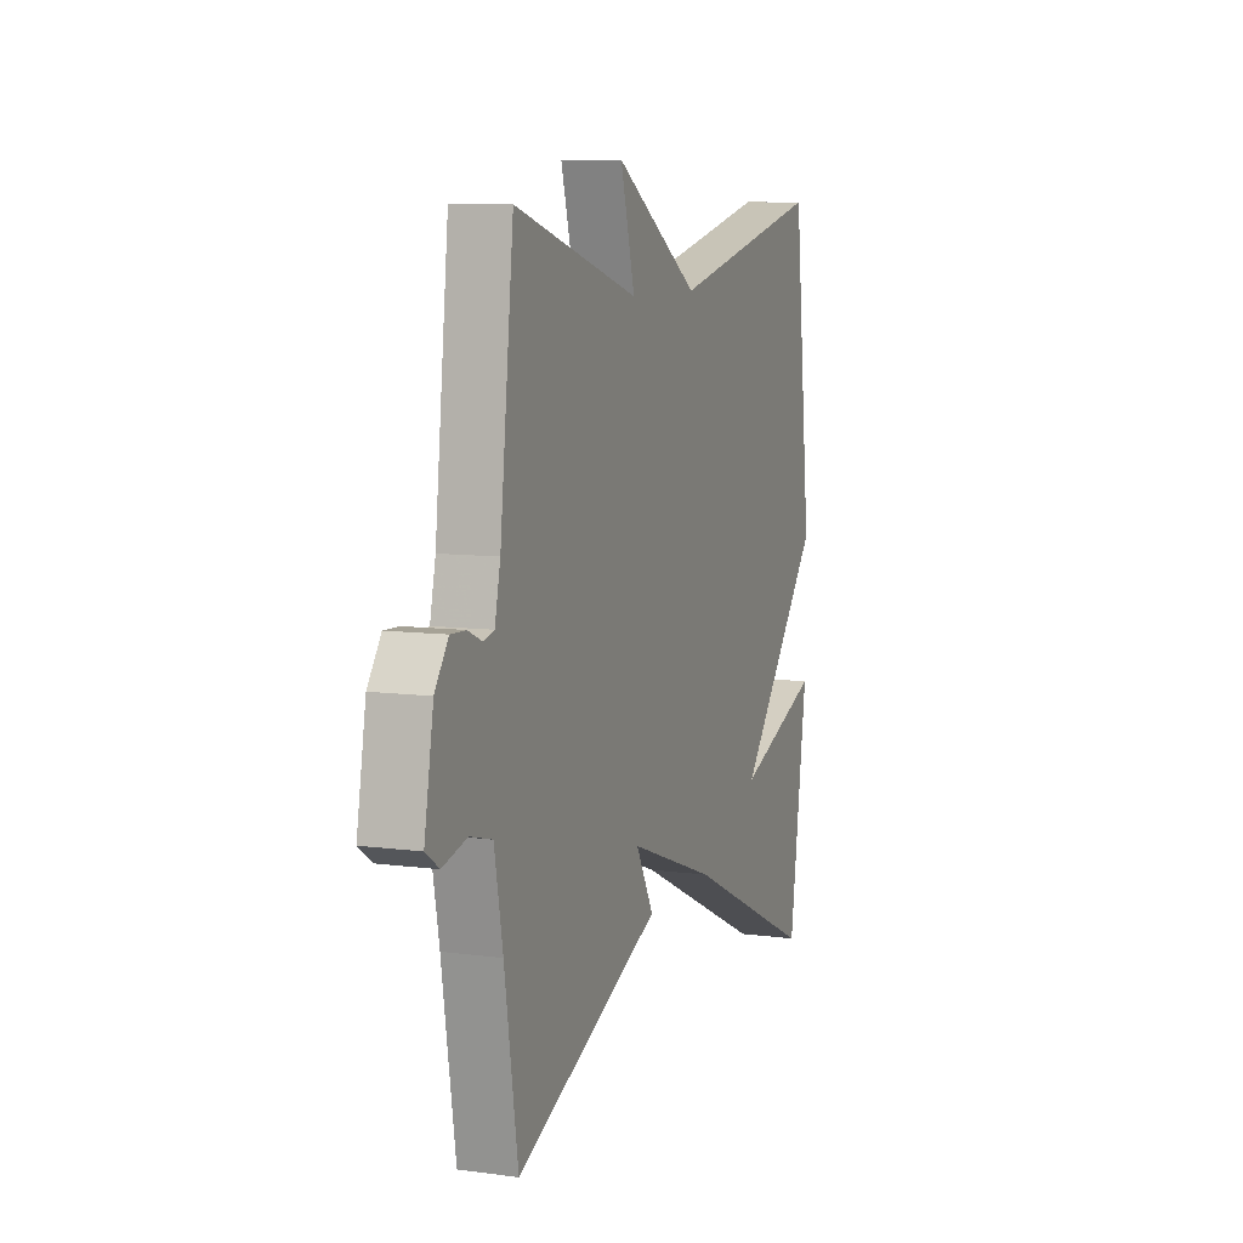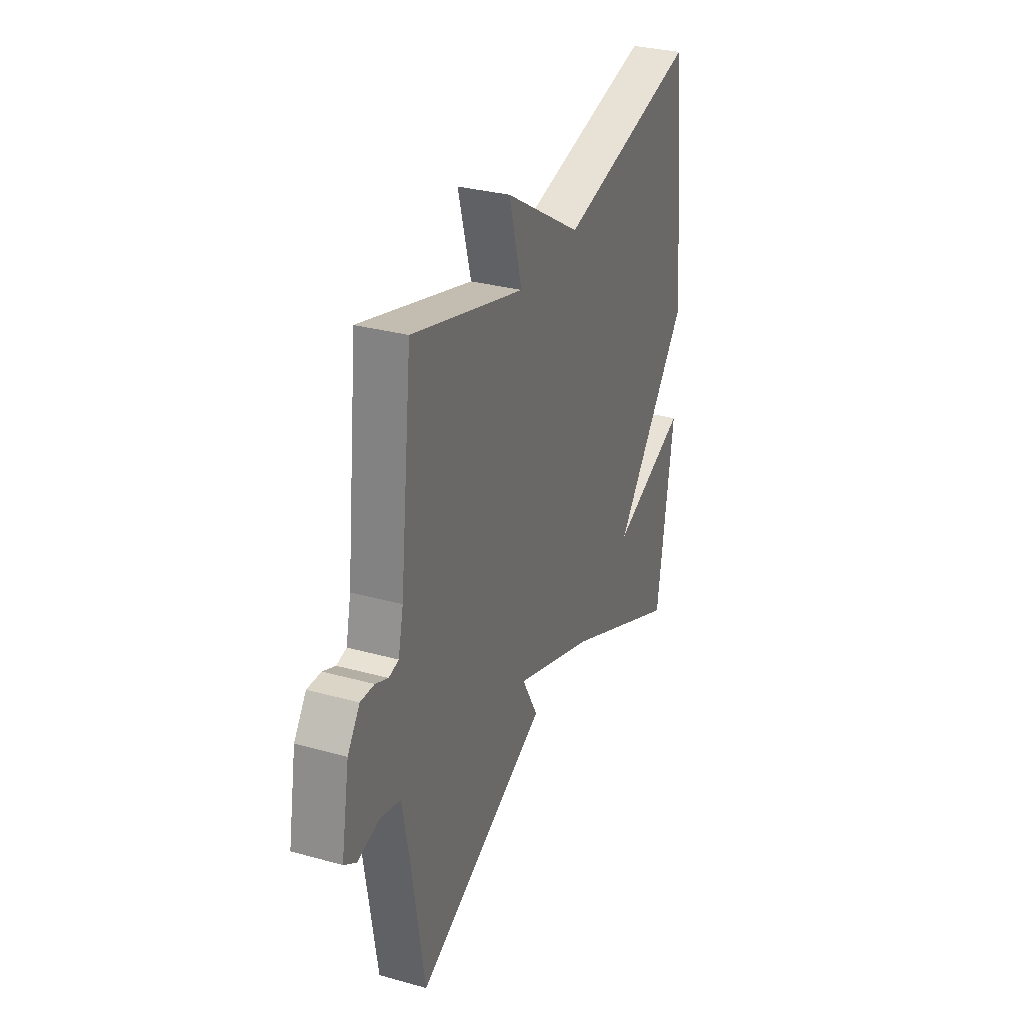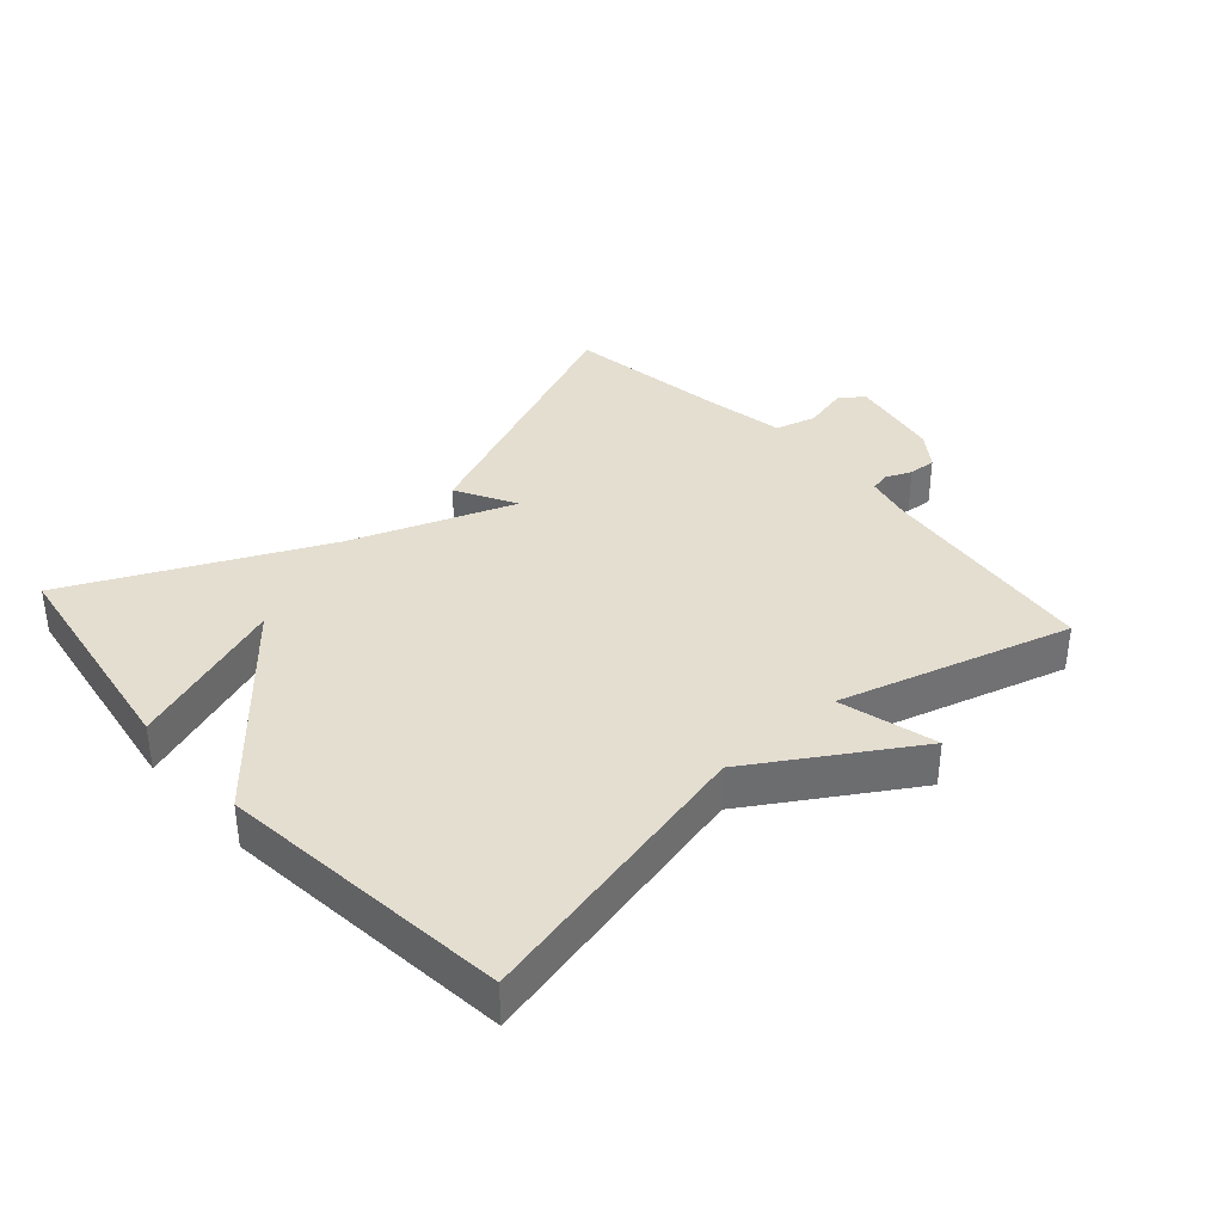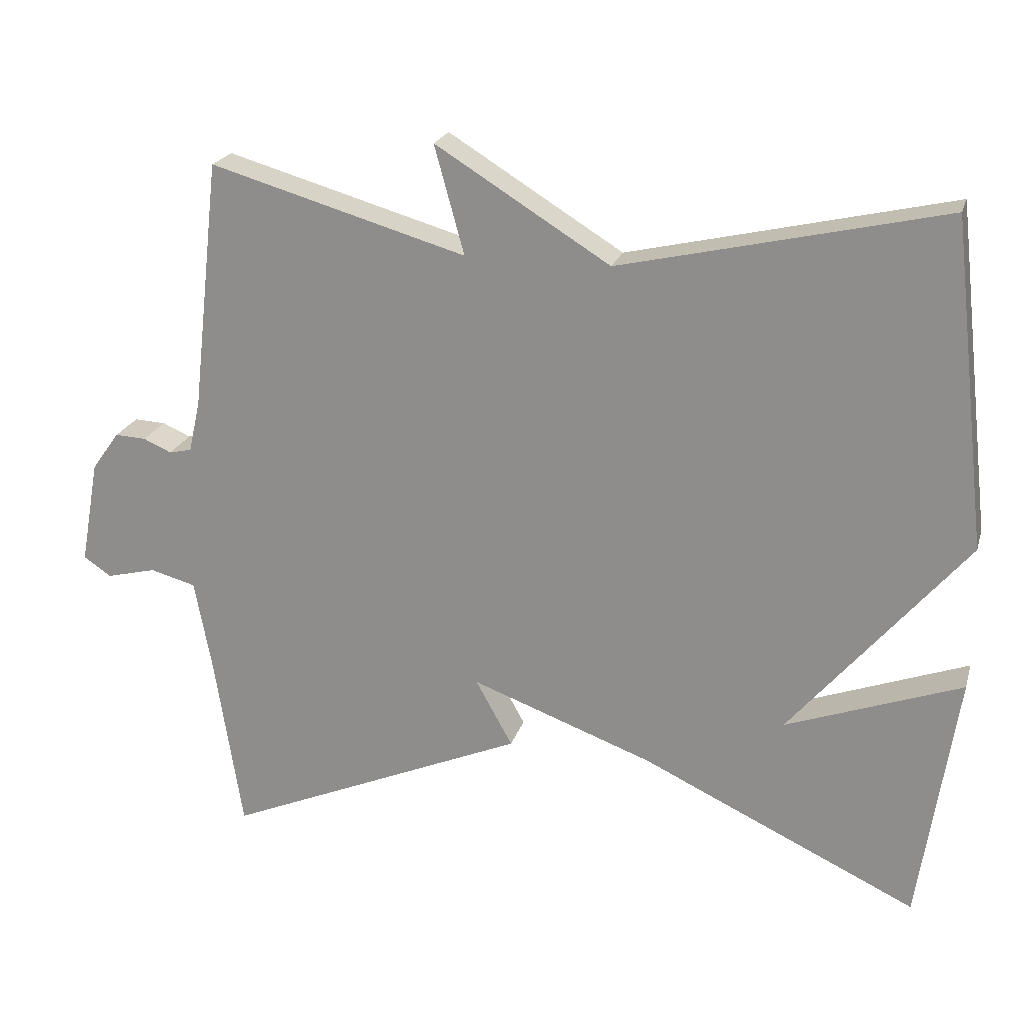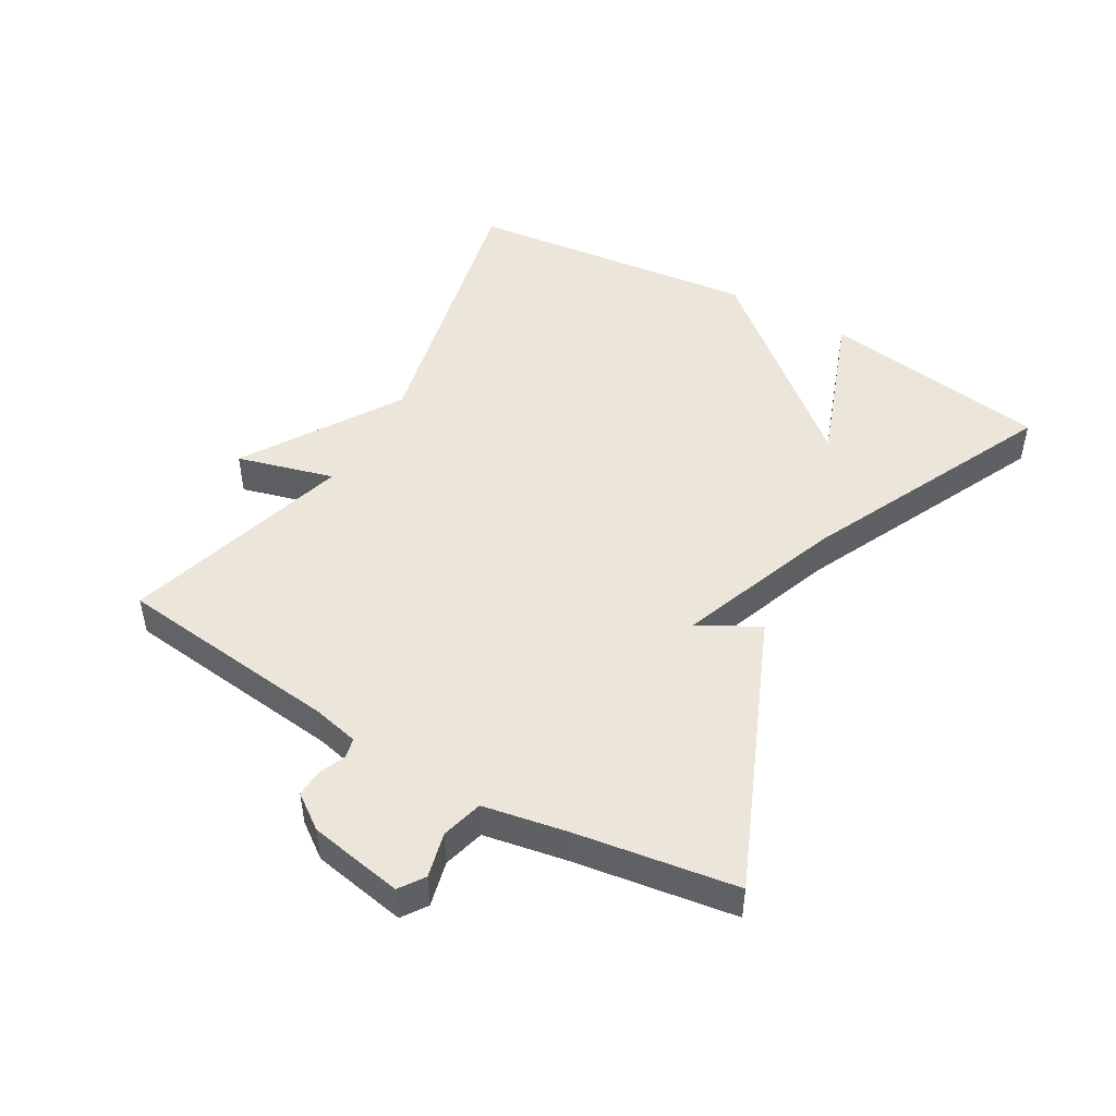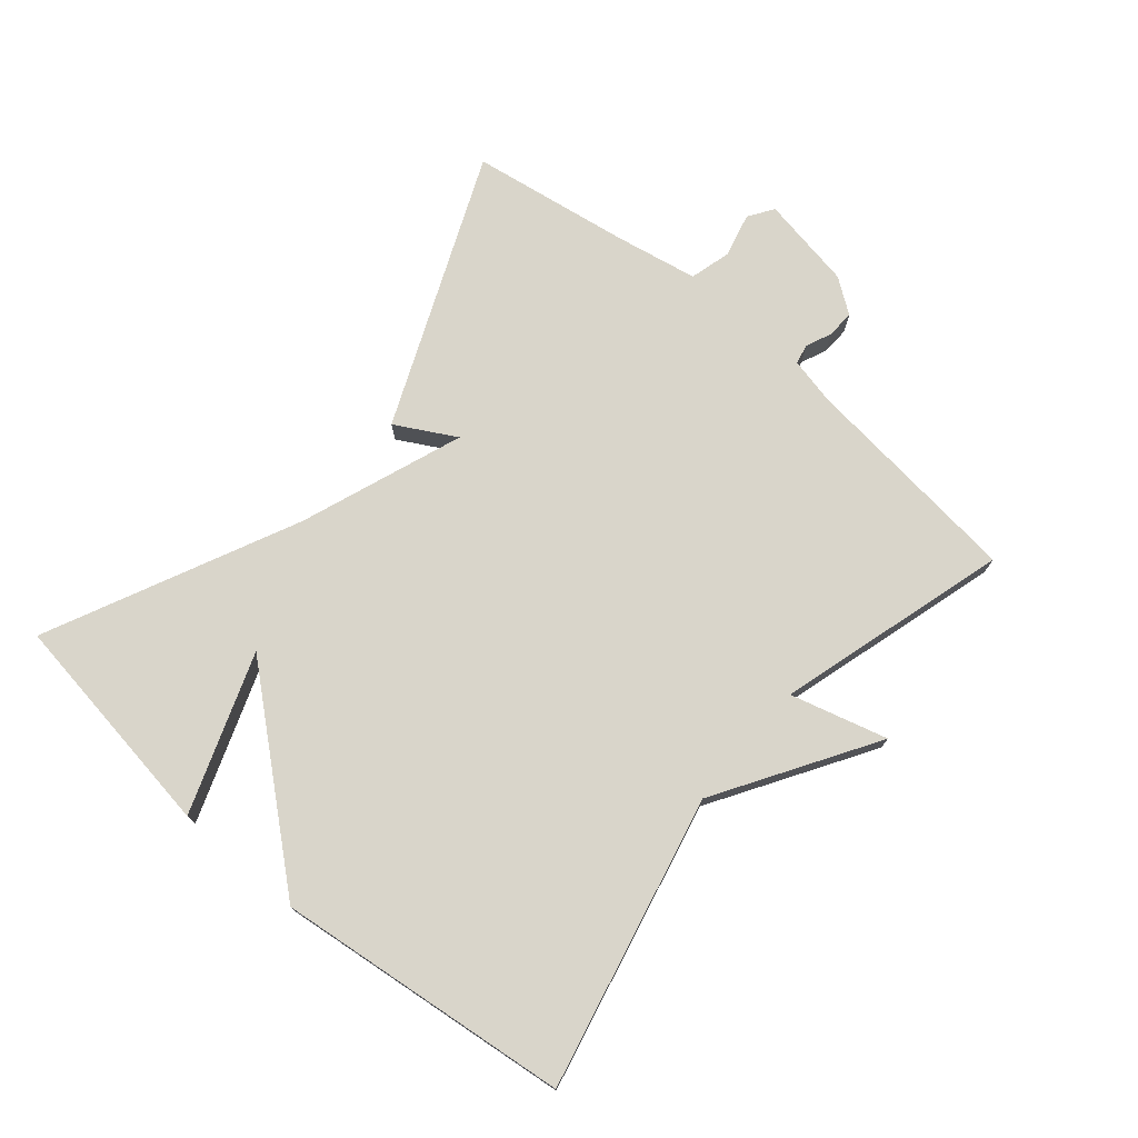
<metadata>
{"format":"obj","ext":"obj","renderer":"f3d","projection":"perspective","resolution":1024,"background":"white","views":[{"elev":8.7,"azim":109.9,"up":"+Z"},{"elev":31.3,"azim":111.5,"up":"+Z"},{"elev":36.5,"azim":-41.5,"up":"+Y"},{"elev":21.7,"azim":-164.9,"up":"+Z"},{"elev":48.1,"azim":120.1,"up":"+Y"},{"elev":74.5,"azim":-49.7,"up":"+Y"}]}
</metadata>
<code>
v 0.5 0.07 -0.5
v 0.082 0.07 -0.321
v 0.133 0.07 -0.229
v -0.118 0.07 -0.321
v -0.5 0.07 -0.5
v -0.552 0.07 -0.15
v -0.309 0.07 -0.239
v -0.552 0.07 0.05
v -0.5 0.07 0.5
v -0.054 0.07 0.398
v 0.187 0.07 0.547
v 0.146 0.07 0.398
v 0.5 0.07 0.5
v 0.539 0.07 0.155
v 0.555 0.07 0.084
v 0.586 0.07 0.077
v 0.625 0.07 0.094
v 0.668 0.07 0.096
v 0.706 0.07 0.043
v 0.732 0.07 -0.101
v 0.694 0.07 -0.127
v 0.625 0.07 -0.11
v 0.562 0.07 -0.127
v 0.538 0.07 -0.255
v 0.5 0 -0.5
v 0.082 0 -0.321
v 0.133 0 -0.229
v -0.118 0 -0.321
v -0.5 0 -0.5
v -0.552 0 -0.15
v -0.309 0 -0.239
v -0.552 0 0.05
v -0.5 0 0.5
v -0.054 0 0.398
v 0.187 0 0.547
v 0.146 0 0.398
v 0.5 0 0.5
v 0.539 0 0.155
v 0.555 0 0.084
v 0.586 0 0.077
v 0.625 0 0.094
v 0.668 0 0.096
v 0.706 0 0.043
v 0.732 0 -0.101
v 0.694 0 -0.127
v 0.625 0 -0.11
v 0.562 0 -0.127
v 0.538 0 -0.255
f 20 21 22
f 19 20 22
f 18 19 22
f 17 18 22
f 16 17 22
f 15 16 22 23
f 14 15 23 24
f 14 24 1
f 13 14 1
f 12 13 1
f 7 8 9 10
f 7 10 11 12
f 4 5 6 7
f 3 4 7 12
f 1 2 3
f 1 3 12
f 46 45 44
f 46 44 43
f 46 43 42
f 46 42 41
f 46 41 40
f 47 46 40 39
f 48 47 39 38
f 25 48 38
f 25 38 37
f 25 37 36
f 34 33 32 31
f 36 35 34 31
f 31 30 29 28
f 36 31 28 27
f 27 26 25
f 36 27 25
f 1 25 26 2
f 2 26 27 3
f 3 27 28 4
f 4 28 29 5
f 5 29 30 6
f 6 30 31 7
f 7 31 32 8
f 8 32 33 9
f 9 33 34 10
f 10 34 35 11
f 11 35 36 12
f 12 36 37 13
f 13 37 38 14
f 14 38 39 15
f 15 39 40 16
f 16 40 41 17
f 17 41 42 18
f 18 42 43 19
f 19 43 44 20
f 20 44 45 21
f 21 45 46 22
f 22 46 47 23
f 23 47 48 24
f 24 48 25 1

</code>
